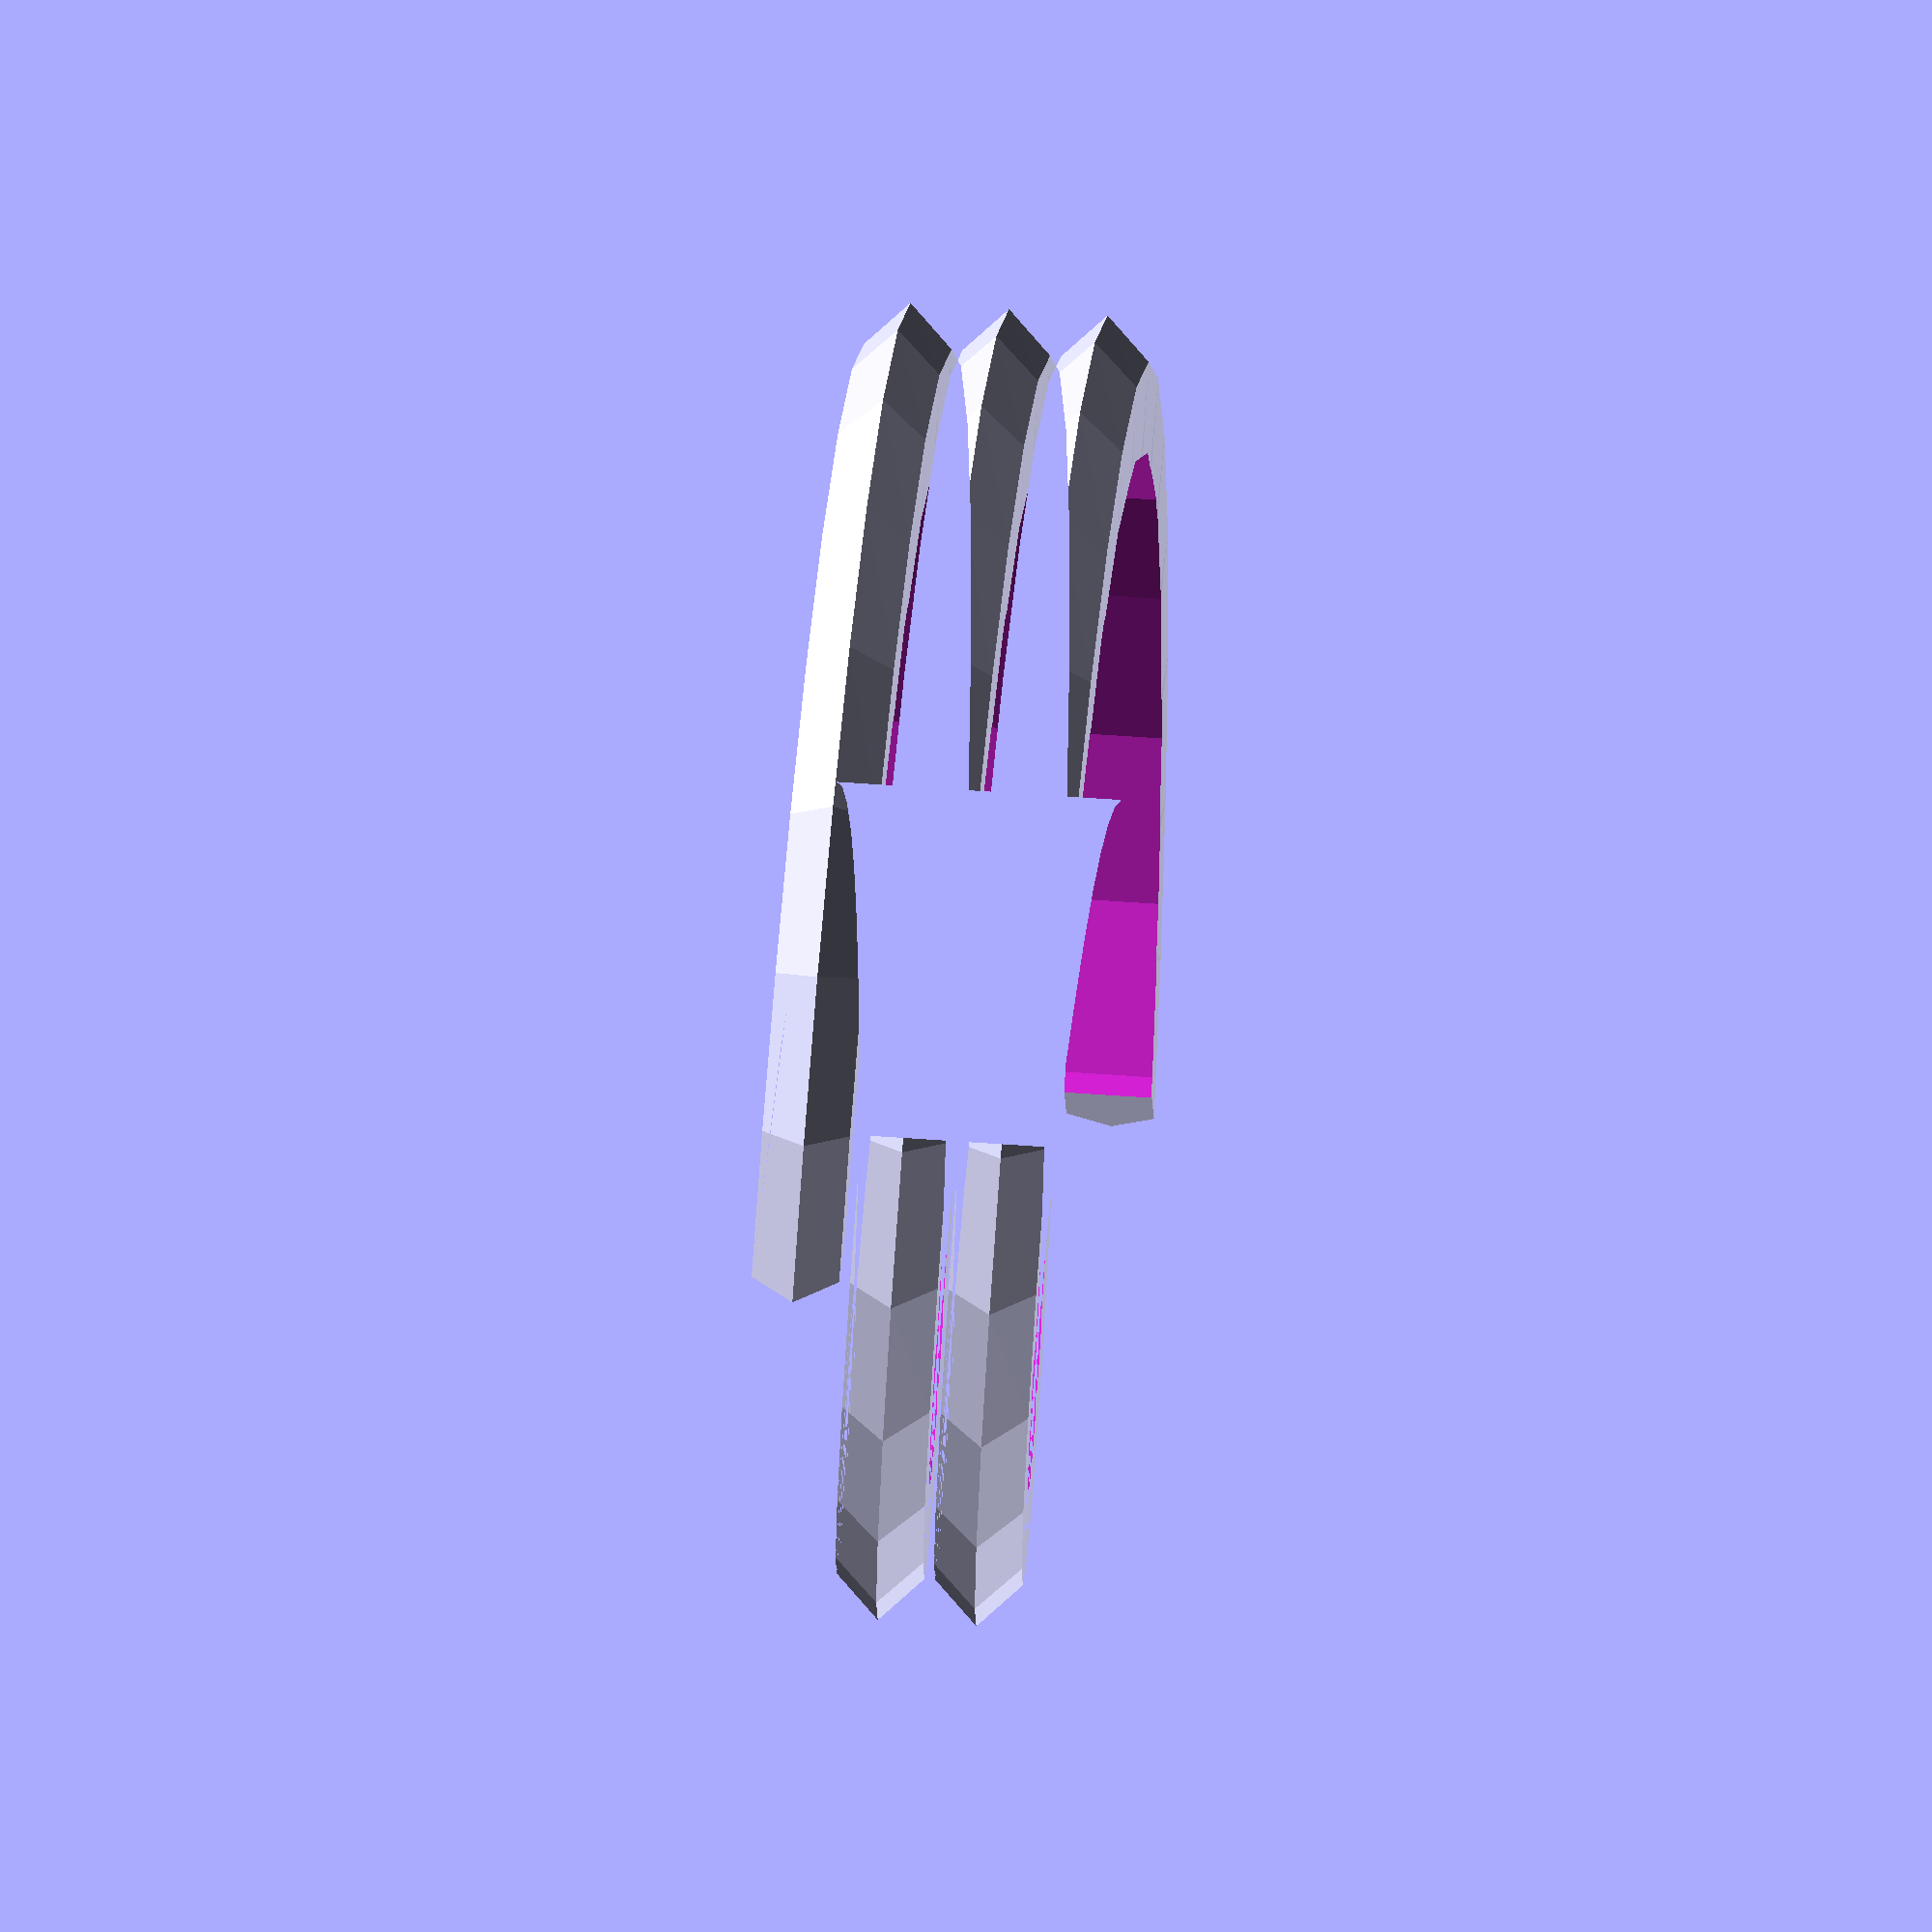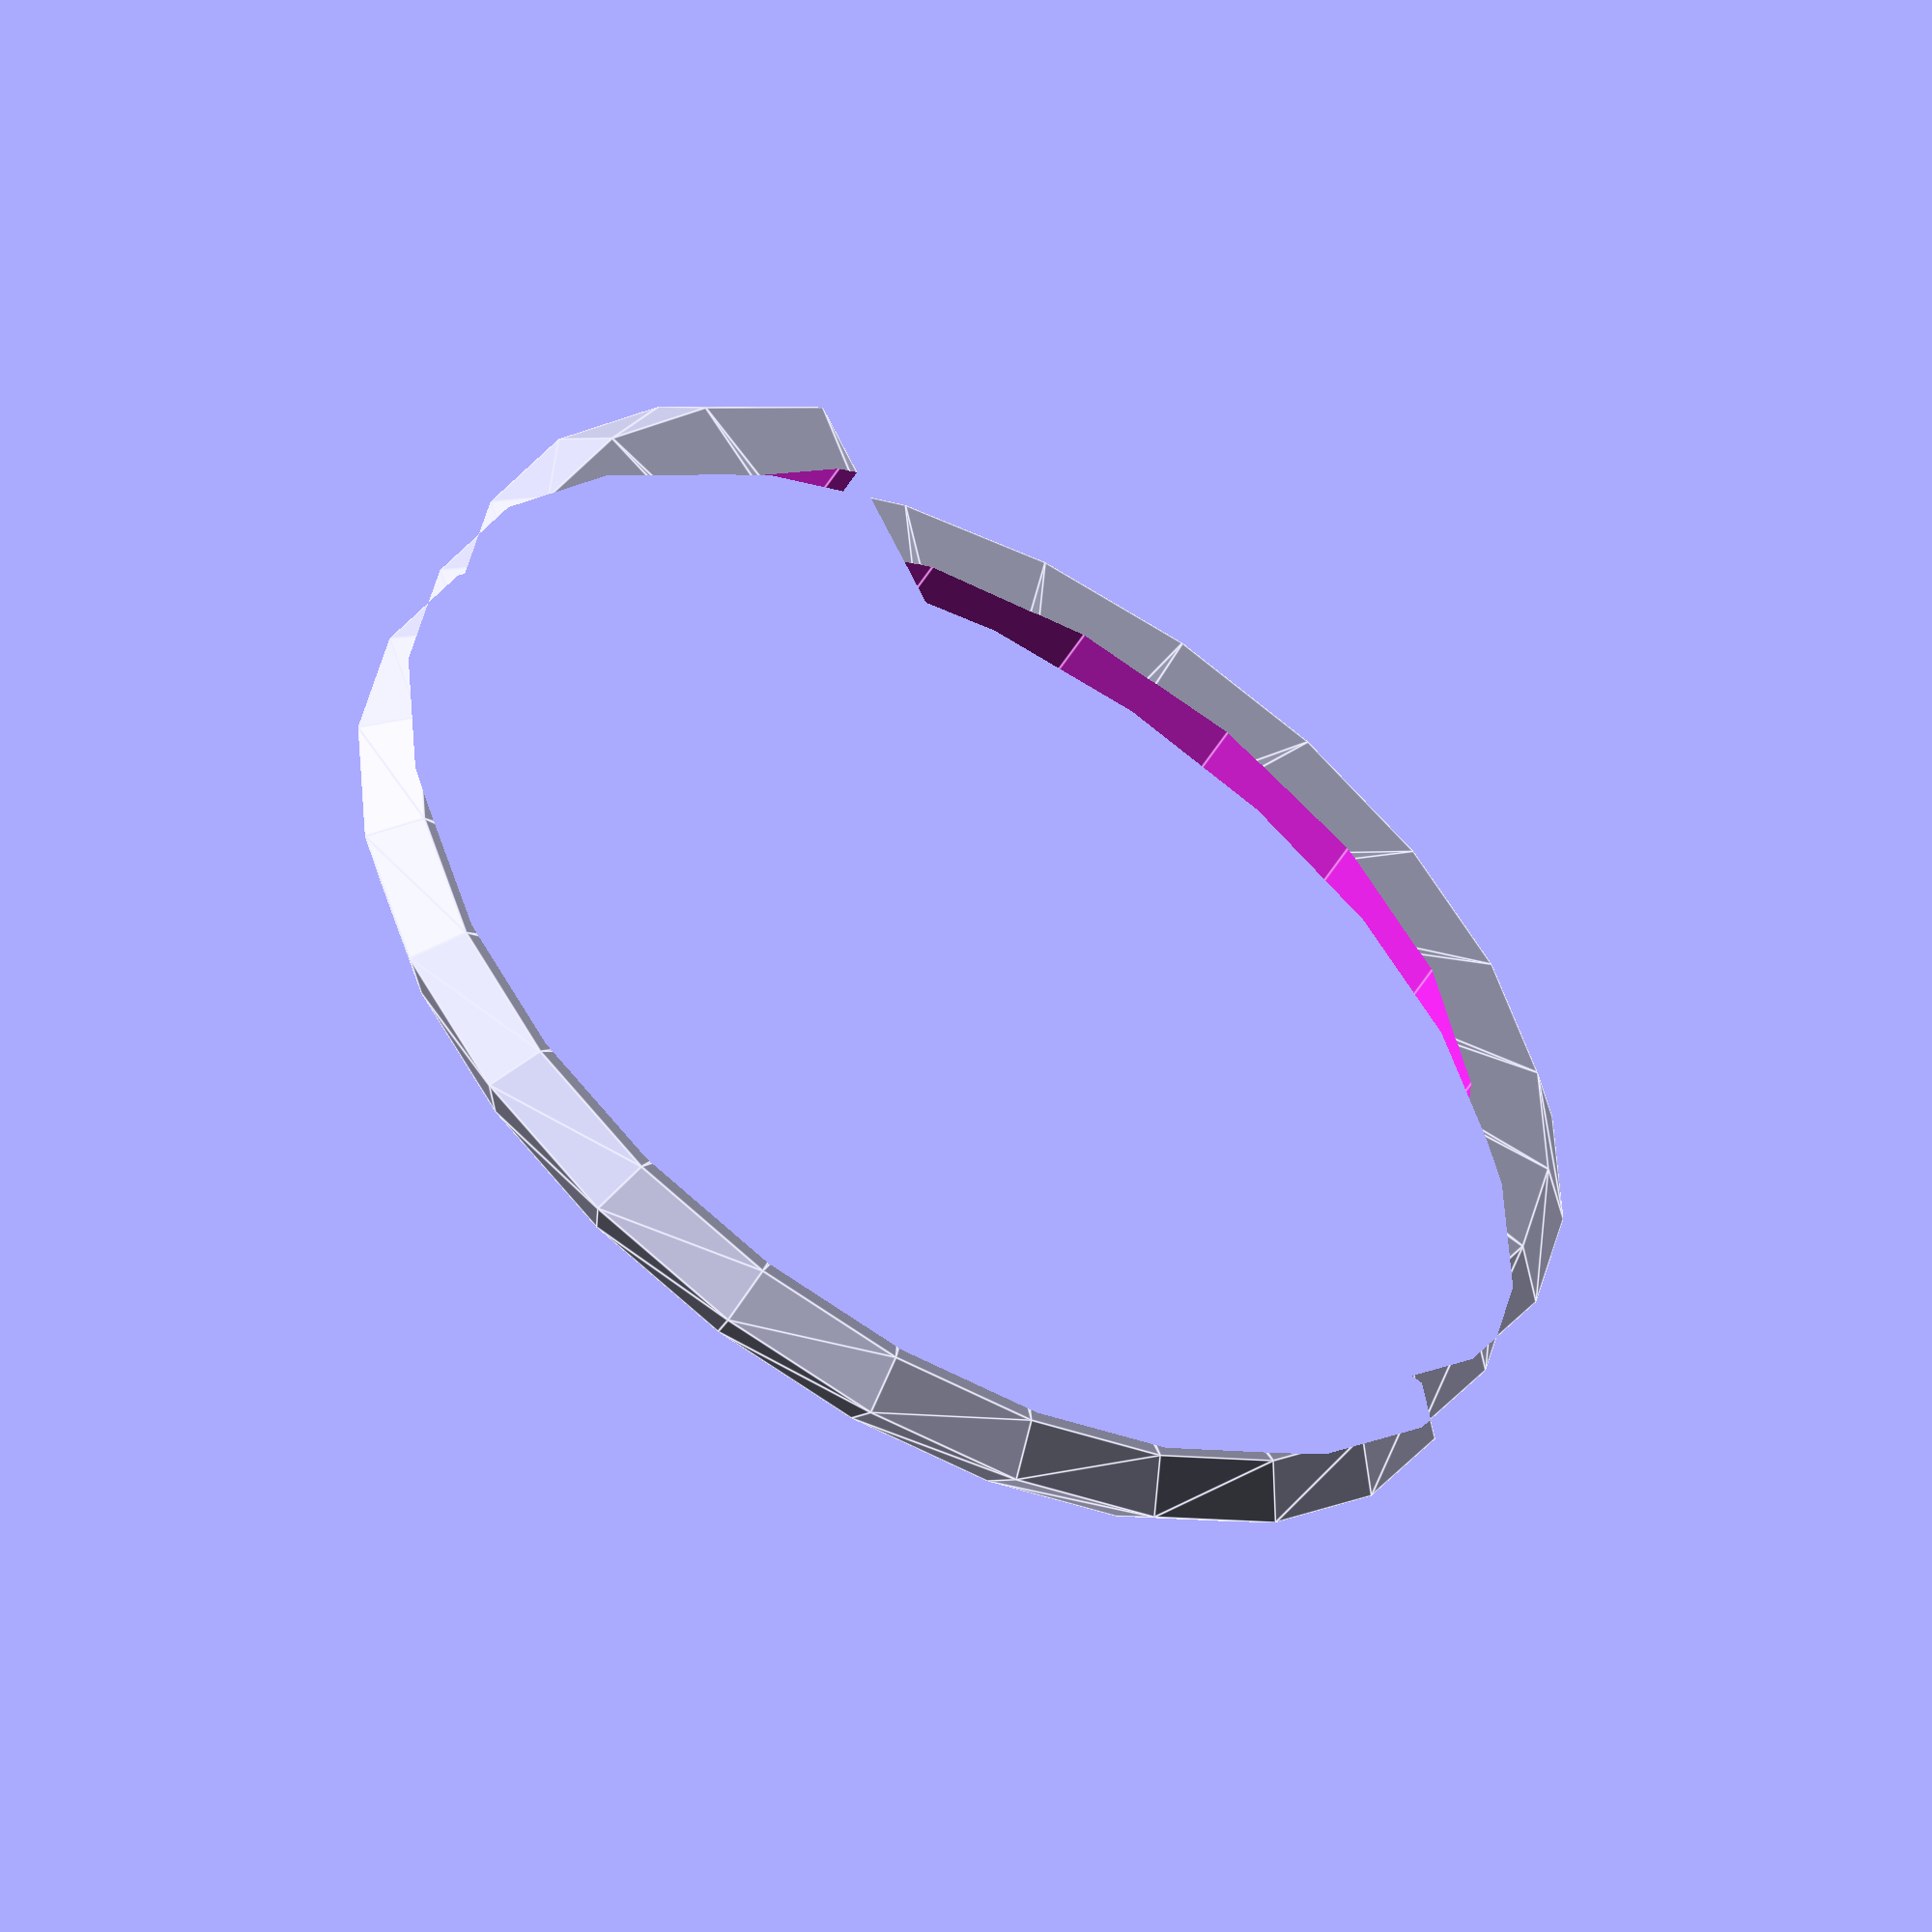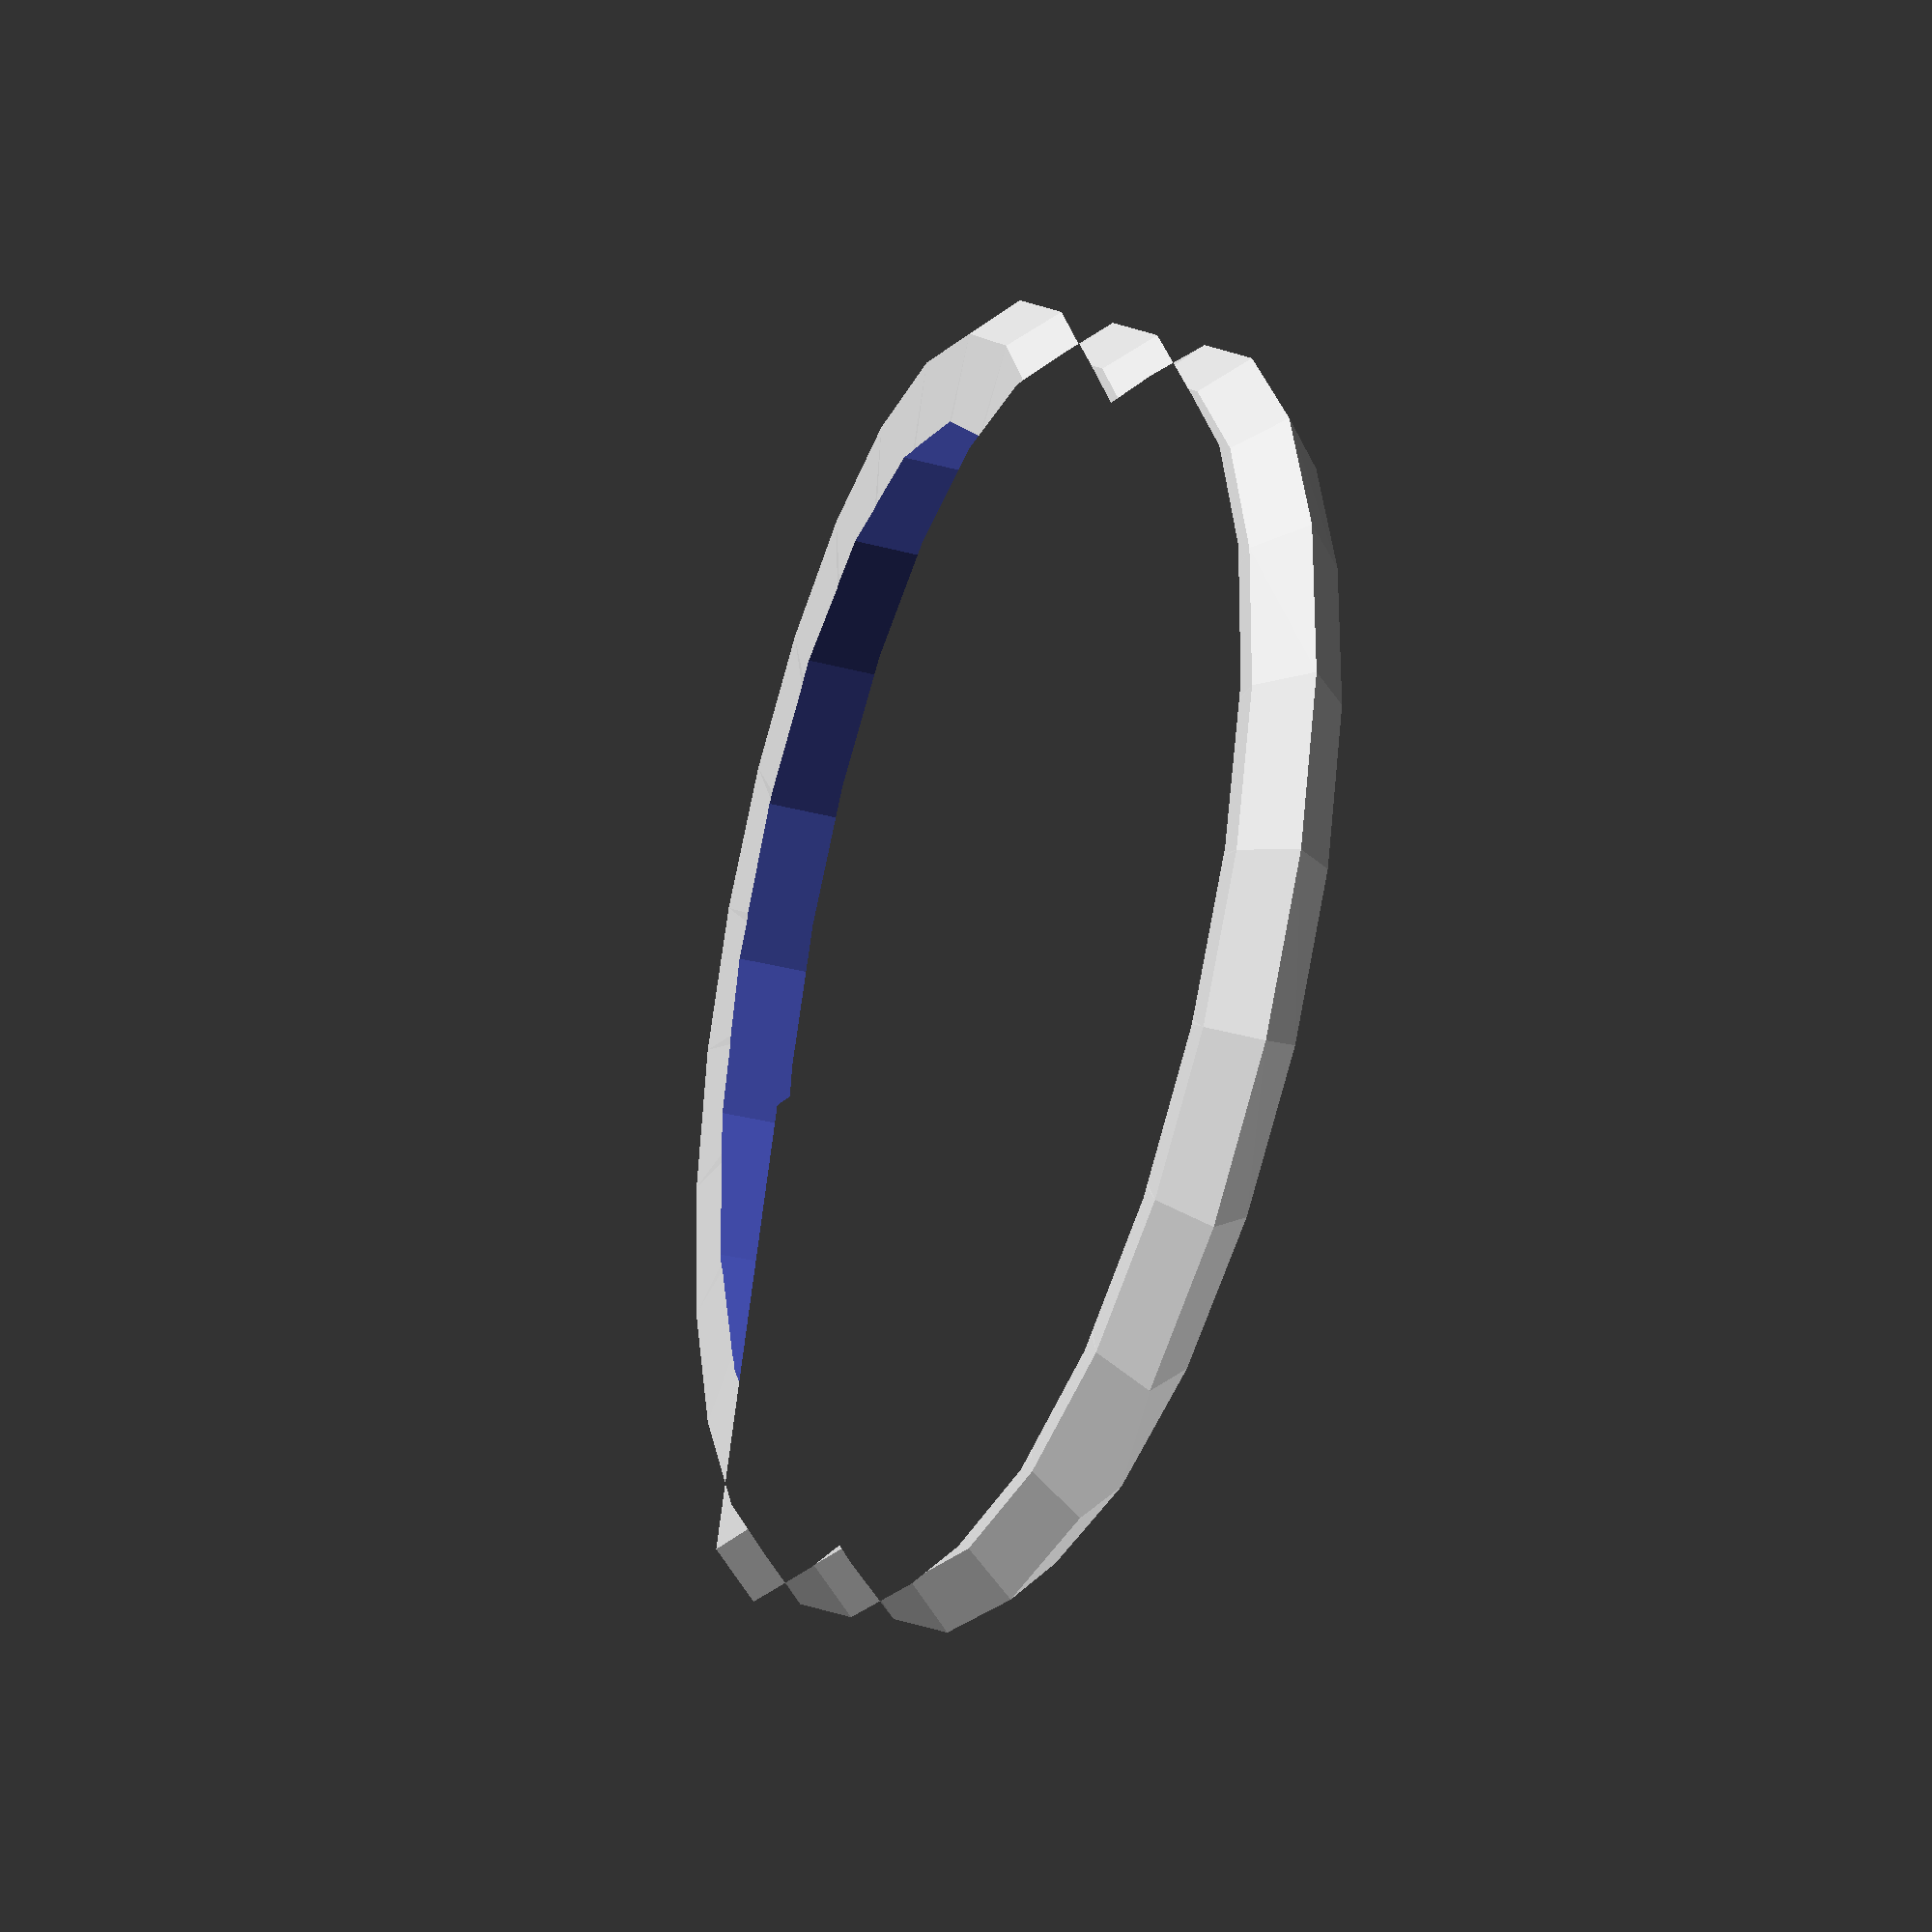
<openscad>
module polygonProfileHelix(rate = 1, sectionPolygon = [[0, 0, 0]], sectionPointCount = 0, length = 1, degreesPerSegment = 0.5){ //*screams internally* (Needs logic for removing duplicate points and reorganizing duplicate or intersecting faces)
	thatj = 360/degreesPerSegment;
	numberOfSegments = thatj*length/rate;
	numberOfPoints = numberOfSegments * sectionPointCount;
	points = [//[0, 0, 0],
	for(rp = [0:1:numberOfSegments + 1])
	for(point2D = sectionPolygon)
	[sin(rp * degreesPerSegment) * point2D[0], cos(rp * degreesPerSegment) * point2D[0], (rp*rate/thatj) + (point2D[1])],
	];
	
	triangles = [
	for(e = [1:1:sectionPointCount - 1])
	[e, 0, e - 1],
	for(p = [0:1:numberOfPoints - sectionPointCount - 1])
	for(t = [
		[p + sectionPointCount, p + 1, p],
		[p + sectionPointCount - 1, p + sectionPointCount, p],
	])
	t,
	for(e = [numberOfPoints - sectionPointCount + 1:1:numberOfPoints - 1])
	[e, e - 1, numberOfPoints - 1],
	];
	
	polyhedron(points = points, faces = triangles);
}

sectionPolygon = [[2, 0], [15/2 - 0.5, 0], [15/2, 0.5], [15/2 - 0.5, 1], [2, 1]];

difference(){
	intersection(){
		polygonProfileHelix(rate=1.125, sectionPolygon = sectionPolygon, sectionPointCount = 5, length = 3, degreesPerSegment = 15);
		
//		translate([0, 0, 35/2])
//		cube([25, 11.3, 35], center=true);
	}
	
 cylinder(d = 12, h = 35);
}
</openscad>
<views>
elev=302.2 azim=296.1 roll=274.3 proj=o view=solid
elev=233.6 azim=289.0 roll=210.7 proj=o view=edges
elev=213.9 azim=338.4 roll=289.8 proj=p view=solid
</views>
